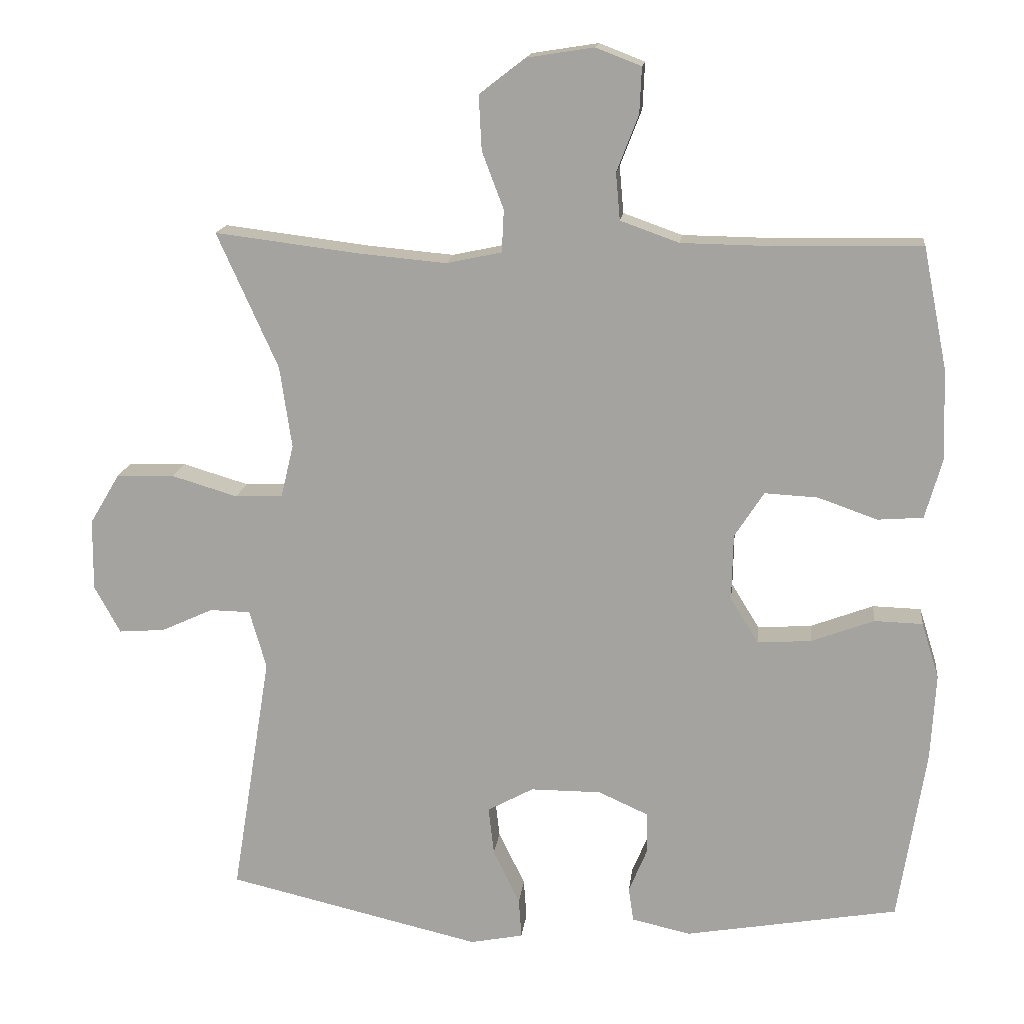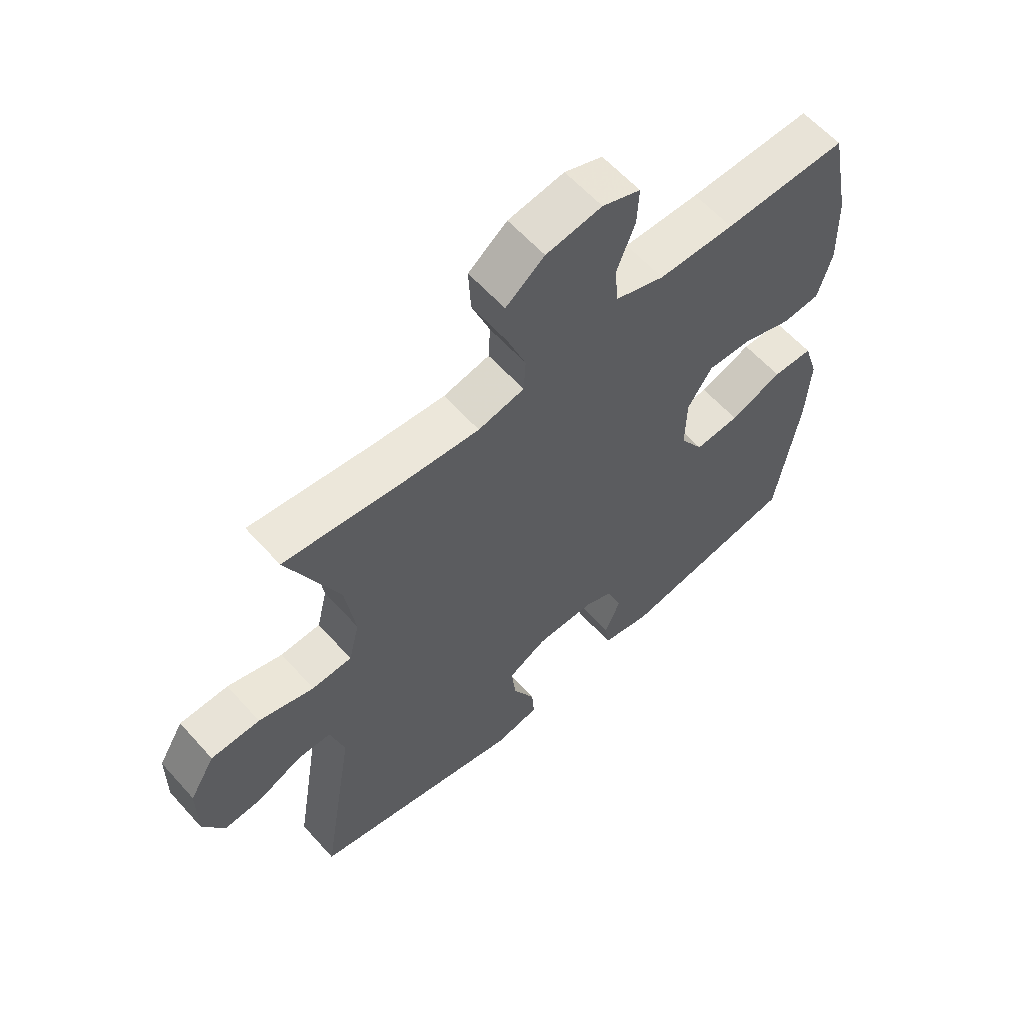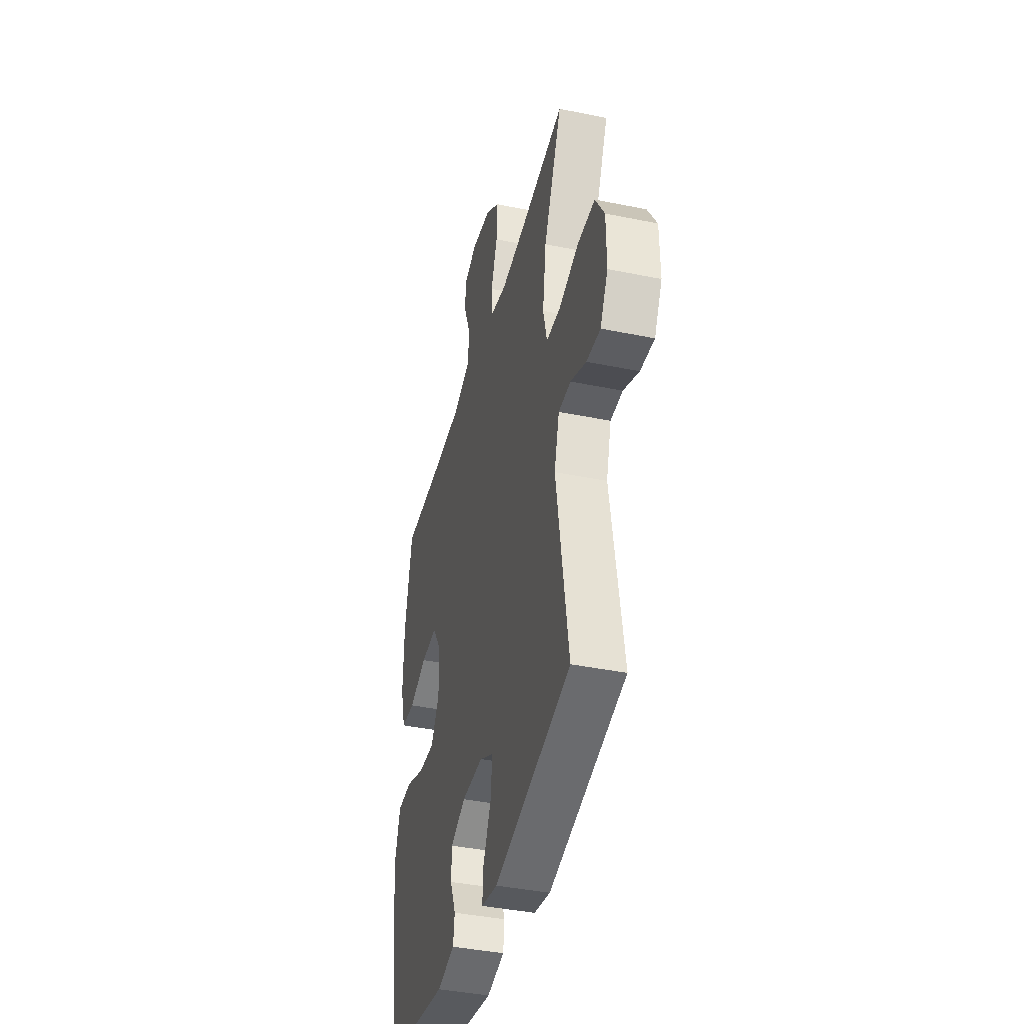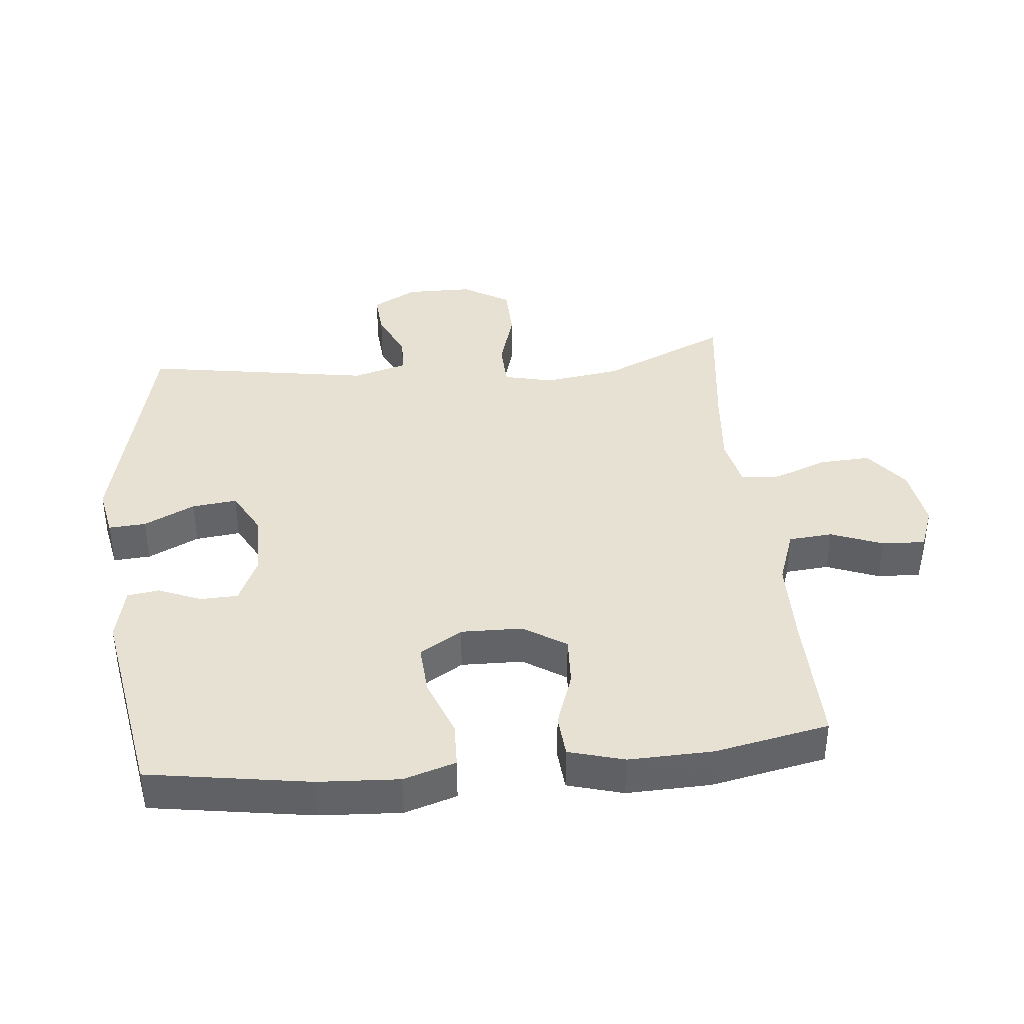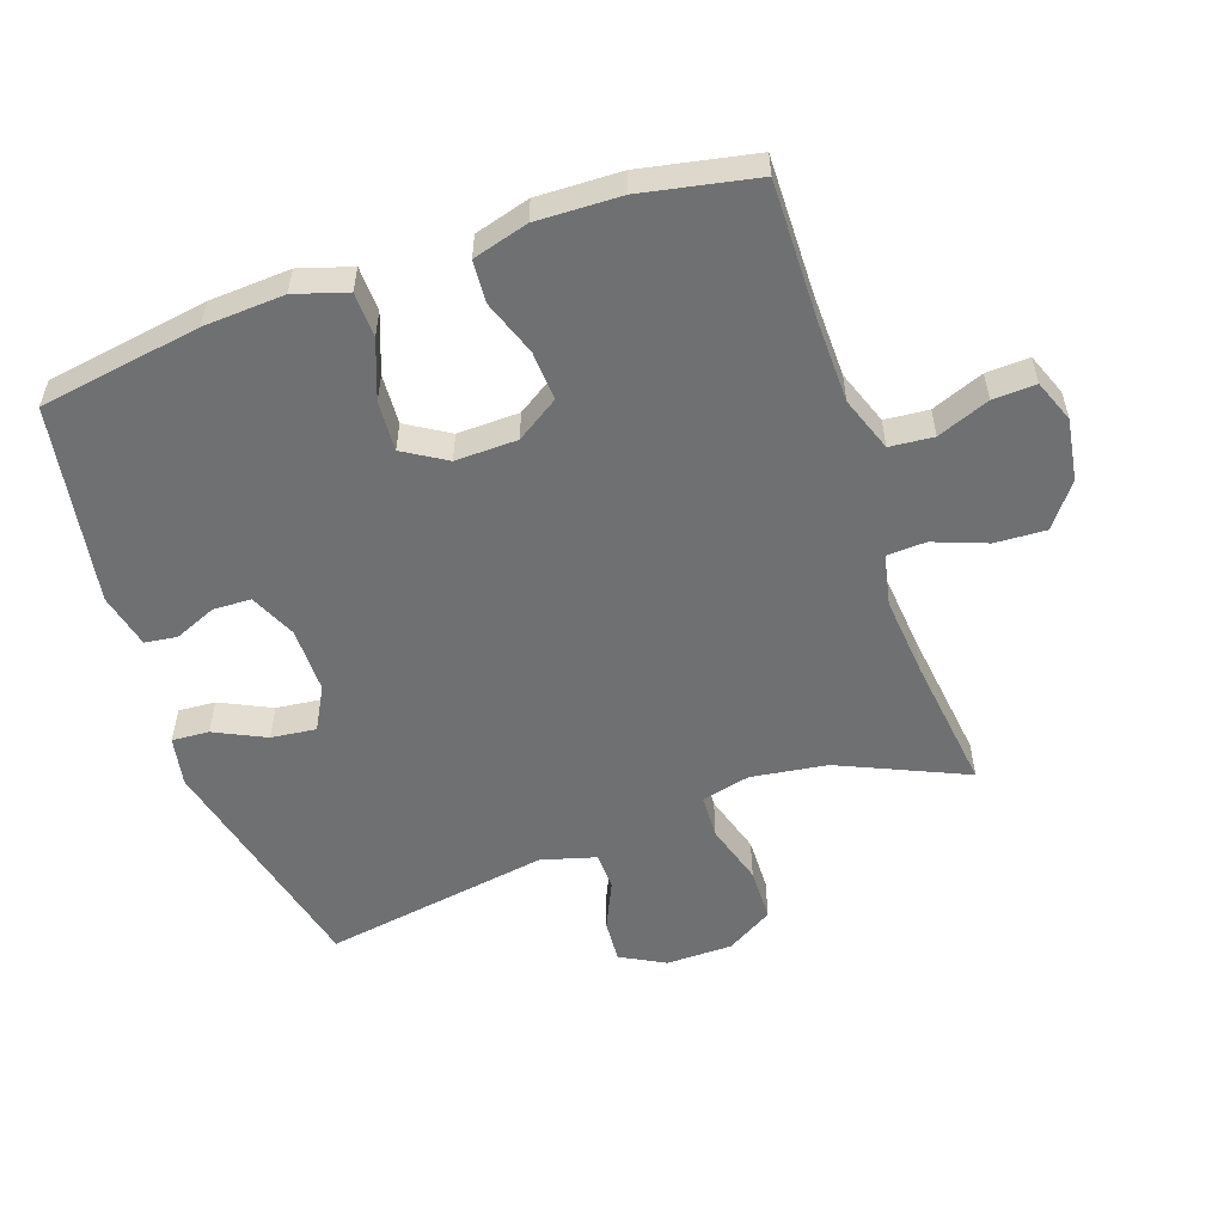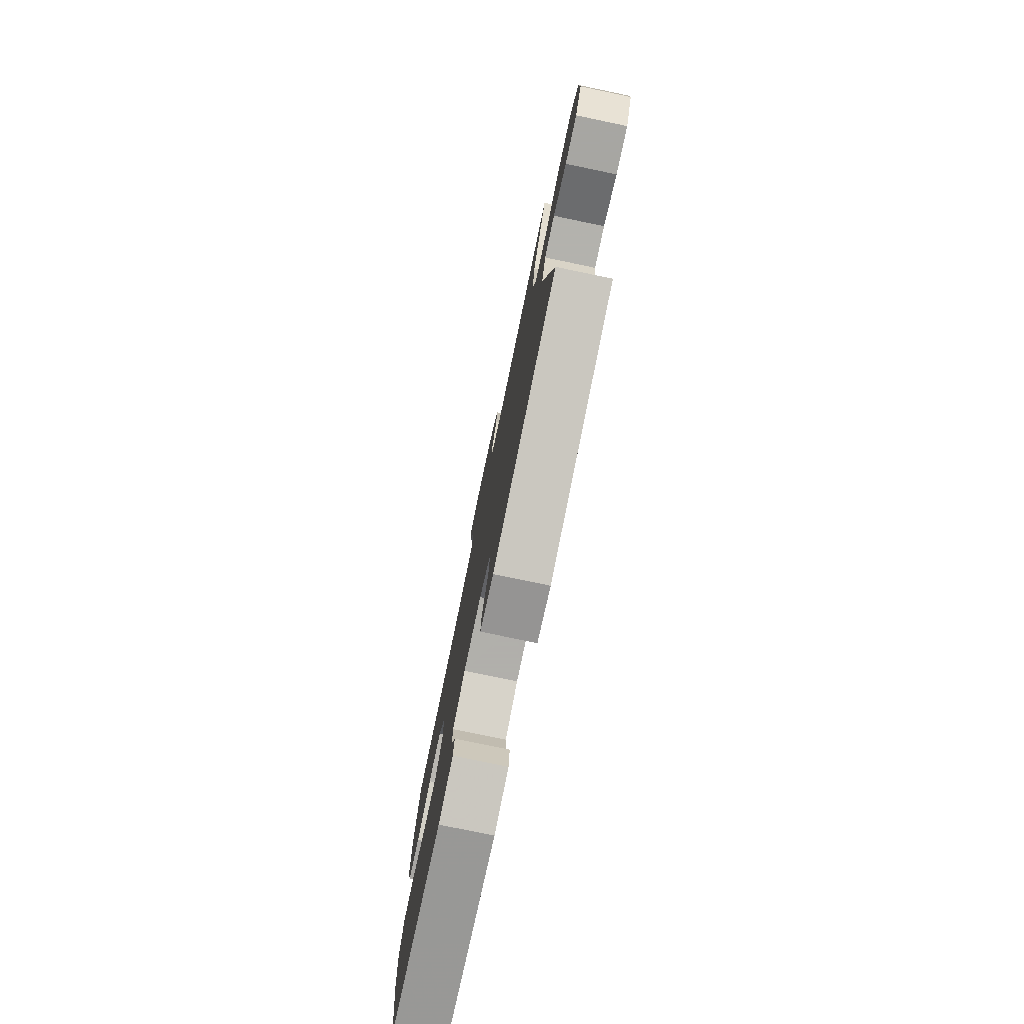
<metadata>
{"format":"obj","ext":"obj","renderer":"f3d","projection":"perspective","resolution":1024,"background":"white","views":[{"elev":15.7,"azim":-173.4,"up":"+Z"},{"elev":60.6,"azim":138.3,"up":"+Z"},{"elev":-40.4,"azim":75.9,"up":"+Z"},{"elev":39.4,"azim":-95.6,"up":"+Y"},{"elev":-54.8,"azim":-70.8,"up":"+Y"},{"elev":-78.4,"azim":78.2,"up":"+Z"}]}
</metadata>
<code>
v 0.5 0.07 -0.5
v 0.136 0.07 -0.585
v 0.06 0.07 -0.57
v 0.064 0.07 -0.513
v 0.102 0.07 -0.435
v 0.11 0.07 -0.366
v 0.044 0.07 -0.33
v -0.057 0.07 -0.33
v -0.128 0.07 -0.362
v -0.13 0.07 -0.42
v -0.103 0.07 -0.485
v -0.11 0.07 -0.534
v -0.194 0.07 -0.553
v -0.5 0.07 -0.5
v -0.539 0.07 -0.252
v -0.546 0.07 -0.128
v -0.521 0.07 -0.048
v -0.452 0.07 -0.046
v -0.362 0.07 -0.08
v -0.285 0.07 -0.085
v -0.245 0.07 -0.02
v -0.247 0.07 0.075
v -0.289 0.07 0.14
v -0.365 0.07 0.136
v -0.45 0.07 0.106
v -0.515 0.07 0.111
v -0.539 0.07 0.196
v -0.535 0.07 0.325
v -0.5 0.07 0.5
v -0.29 0.07 0.496
v -0.161 0.07 0.498
v -0.077 0.07 0.528
v -0.071 0.07 0.595
v -0.102 0.07 0.675
v -0.105 0.07 0.741
v -0.04 0.07 0.766
v 0.055 0.07 0.751
v 0.121 0.07 0.7
v 0.117 0.07 0.622
v 0.086 0.07 0.54
v 0.089 0.07 0.48
v 0.168 0.07 0.463
v 0.29 0.07 0.474
v 0.5 0.07 0.5
v 0.413 0.07 0.306
v 0.396 0.07 0.189
v 0.414 0.07 0.114
v 0.482 0.07 0.111
v 0.576 0.07 0.139
v 0.659 0.07 0.137
v 0.702 0.07 0.065
v 0.703 0.07 -0.037
v 0.666 0.07 -0.105
v 0.6 0.07 -0.1
v 0.526 0.07 -0.066
v 0.468 0.07 -0.067
v 0.444 0.07 -0.151
v 0.5 0 -0.5
v 0.136 0 -0.585
v 0.06 0 -0.57
v 0.064 0 -0.513
v 0.102 0 -0.435
v 0.11 0 -0.366
v 0.044 0 -0.33
v -0.057 0 -0.33
v -0.128 0 -0.362
v -0.13 0 -0.42
v -0.103 0 -0.485
v -0.11 0 -0.534
v -0.194 0 -0.553
v -0.5 0 -0.5
v -0.539 0 -0.252
v -0.546 0 -0.128
v -0.521 0 -0.048
v -0.452 0 -0.046
v -0.362 0 -0.08
v -0.285 0 -0.085
v -0.245 0 -0.02
v -0.247 0 0.075
v -0.289 0 0.14
v -0.365 0 0.136
v -0.45 0 0.106
v -0.515 0 0.111
v -0.539 0 0.196
v -0.535 0 0.325
v -0.5 0 0.5
v -0.29 0 0.496
v -0.161 0 0.498
v -0.077 0 0.528
v -0.071 0 0.595
v -0.102 0 0.675
v -0.105 0 0.741
v -0.04 0 0.766
v 0.055 0 0.751
v 0.121 0 0.7
v 0.117 0 0.622
v 0.086 0 0.54
v 0.089 0 0.48
v 0.168 0 0.463
v 0.29 0 0.474
v 0.5 0 0.5
v 0.413 0 0.306
v 0.396 0 0.189
v 0.414 0 0.114
v 0.482 0 0.111
v 0.576 0 0.139
v 0.659 0 0.137
v 0.702 0 0.065
v 0.703 0 -0.037
v 0.666 0 -0.105
v 0.6 0 -0.1
v 0.526 0 -0.066
v 0.468 0 -0.067
v 0.444 0 -0.151
f 53 54 55
f 52 53 55
f 51 52 55
f 50 51 55
f 49 50 55
f 48 49 55
f 47 48 55 56
f 43 44 45
f 42 43 45 46
f 41 42 46 47
f 38 39 40
f 37 38 40
f 36 37 40
f 35 36 40
f 34 35 40
f 33 34 40
f 32 33 40 41
f 47 56 57
f 41 47 57
f 32 41 57
f 31 32 57
f 28 29 30
f 27 28 30
f 26 27 30
f 25 26 30
f 24 25 30
f 17 18 19
f 16 17 19
f 15 16 19
f 14 15 19
f 13 14 19
f 12 13 19
f 11 12 19
f 10 11 19
f 9 10 19 20
f 8 9 20 21
f 3 4 5
f 2 3 5
f 1 2 5
f 57 1 5
f 57 5 6
f 31 57 6 7
f 23 24 30 31
f 22 23 31 7
f 7 8 21 22
f 112 111 110
f 112 110 109
f 112 109 108
f 112 108 107
f 112 107 106
f 112 106 105
f 113 112 105 104
f 102 101 100
f 103 102 100 99
f 104 103 99 98
f 97 96 95
f 97 95 94
f 97 94 93
f 97 93 92
f 97 92 91
f 97 91 90
f 98 97 90 89
f 114 113 104
f 114 104 98
f 114 98 89
f 114 89 88
f 87 86 85
f 87 85 84
f 87 84 83
f 87 83 82
f 87 82 81
f 76 75 74
f 76 74 73
f 76 73 72
f 76 72 71
f 76 71 70
f 76 70 69
f 76 69 68
f 76 68 67
f 77 76 67 66
f 78 77 66 65
f 62 61 60
f 62 60 59
f 62 59 58
f 62 58 114
f 63 62 114
f 64 63 114 88
f 88 87 81 80
f 64 88 80 79
f 79 78 65 64
f 1 58 59 2
f 2 59 60 3
f 3 60 61 4
f 4 61 62 5
f 5 62 63 6
f 6 63 64 7
f 7 64 65 8
f 8 65 66 9
f 9 66 67 10
f 10 67 68 11
f 11 68 69 12
f 12 69 70 13
f 13 70 71 14
f 14 71 72 15
f 15 72 73 16
f 16 73 74 17
f 17 74 75 18
f 18 75 76 19
f 19 76 77 20
f 20 77 78 21
f 21 78 79 22
f 22 79 80 23
f 23 80 81 24
f 24 81 82 25
f 25 82 83 26
f 26 83 84 27
f 27 84 85 28
f 28 85 86 29
f 29 86 87 30
f 30 87 88 31
f 31 88 89 32
f 32 89 90 33
f 33 90 91 34
f 34 91 92 35
f 35 92 93 36
f 36 93 94 37
f 37 94 95 38
f 38 95 96 39
f 39 96 97 40
f 40 97 98 41
f 41 98 99 42
f 42 99 100 43
f 43 100 101 44
f 44 101 102 45
f 45 102 103 46
f 46 103 104 47
f 47 104 105 48
f 48 105 106 49
f 49 106 107 50
f 50 107 108 51
f 51 108 109 52
f 52 109 110 53
f 53 110 111 54
f 54 111 112 55
f 55 112 113 56
f 56 113 114 57
f 57 114 58 1

</code>
